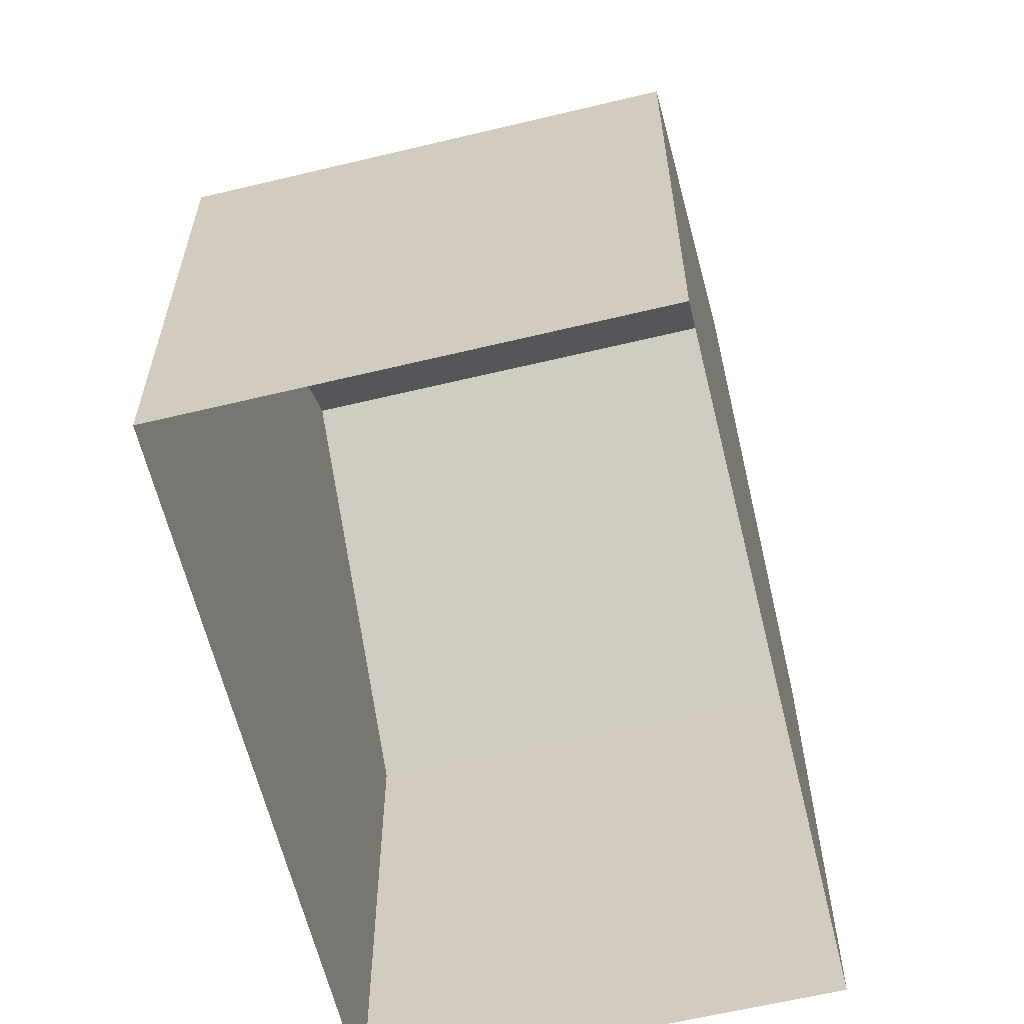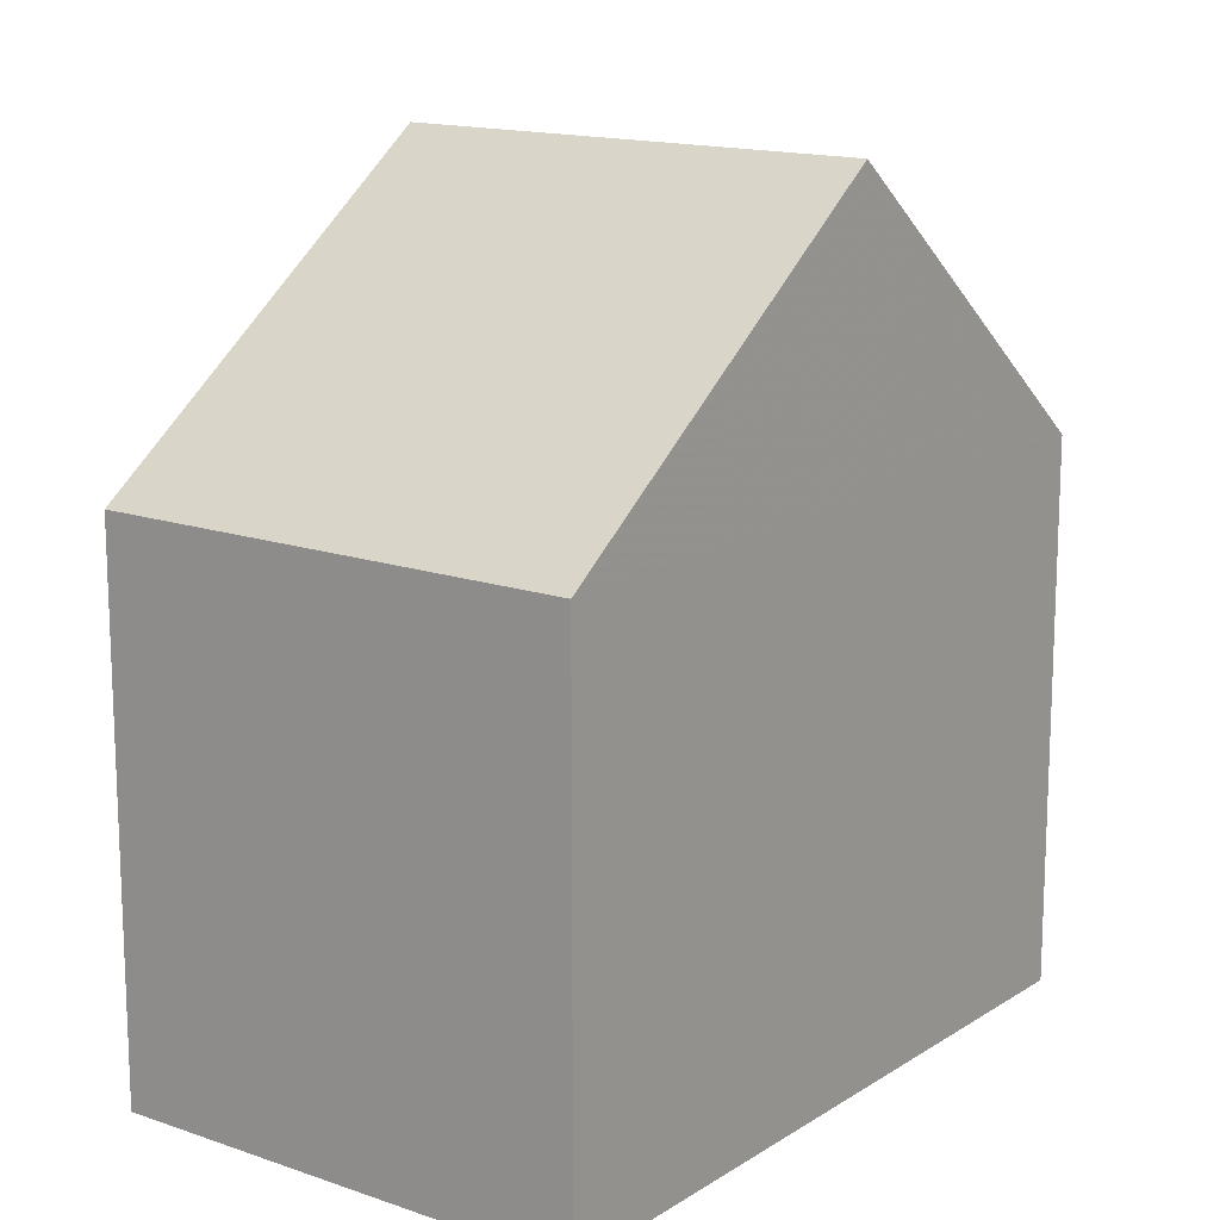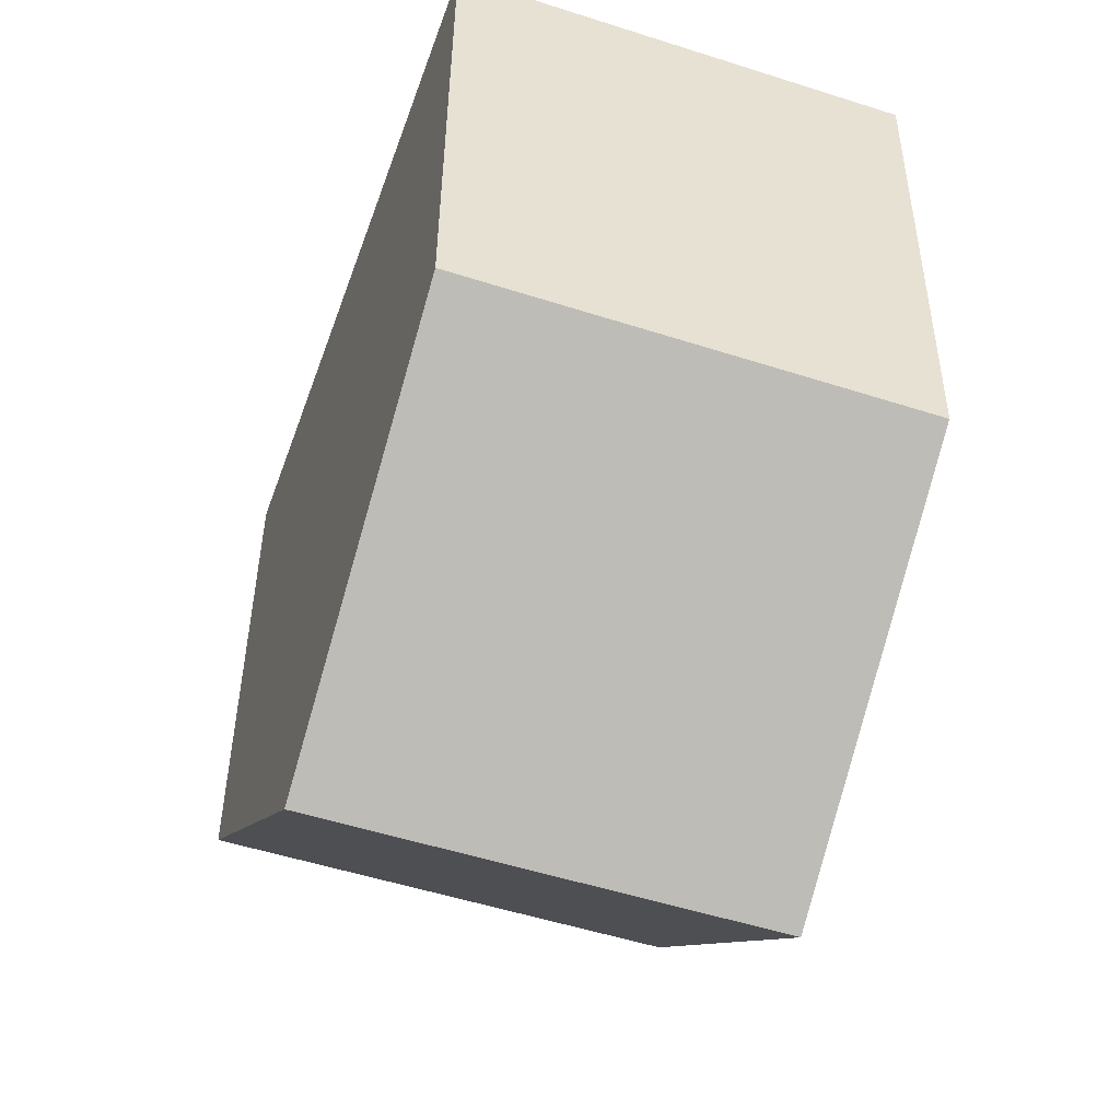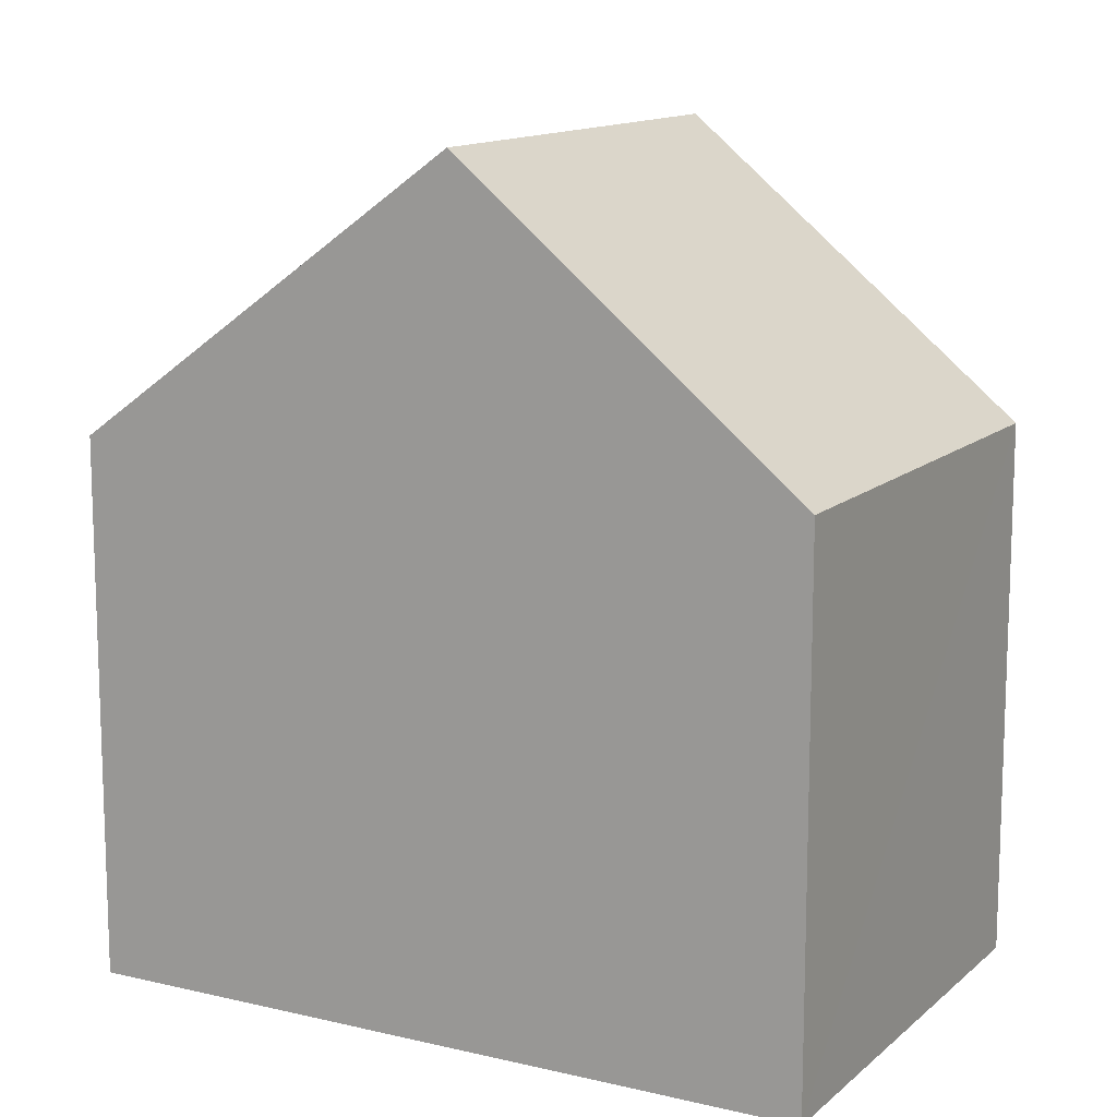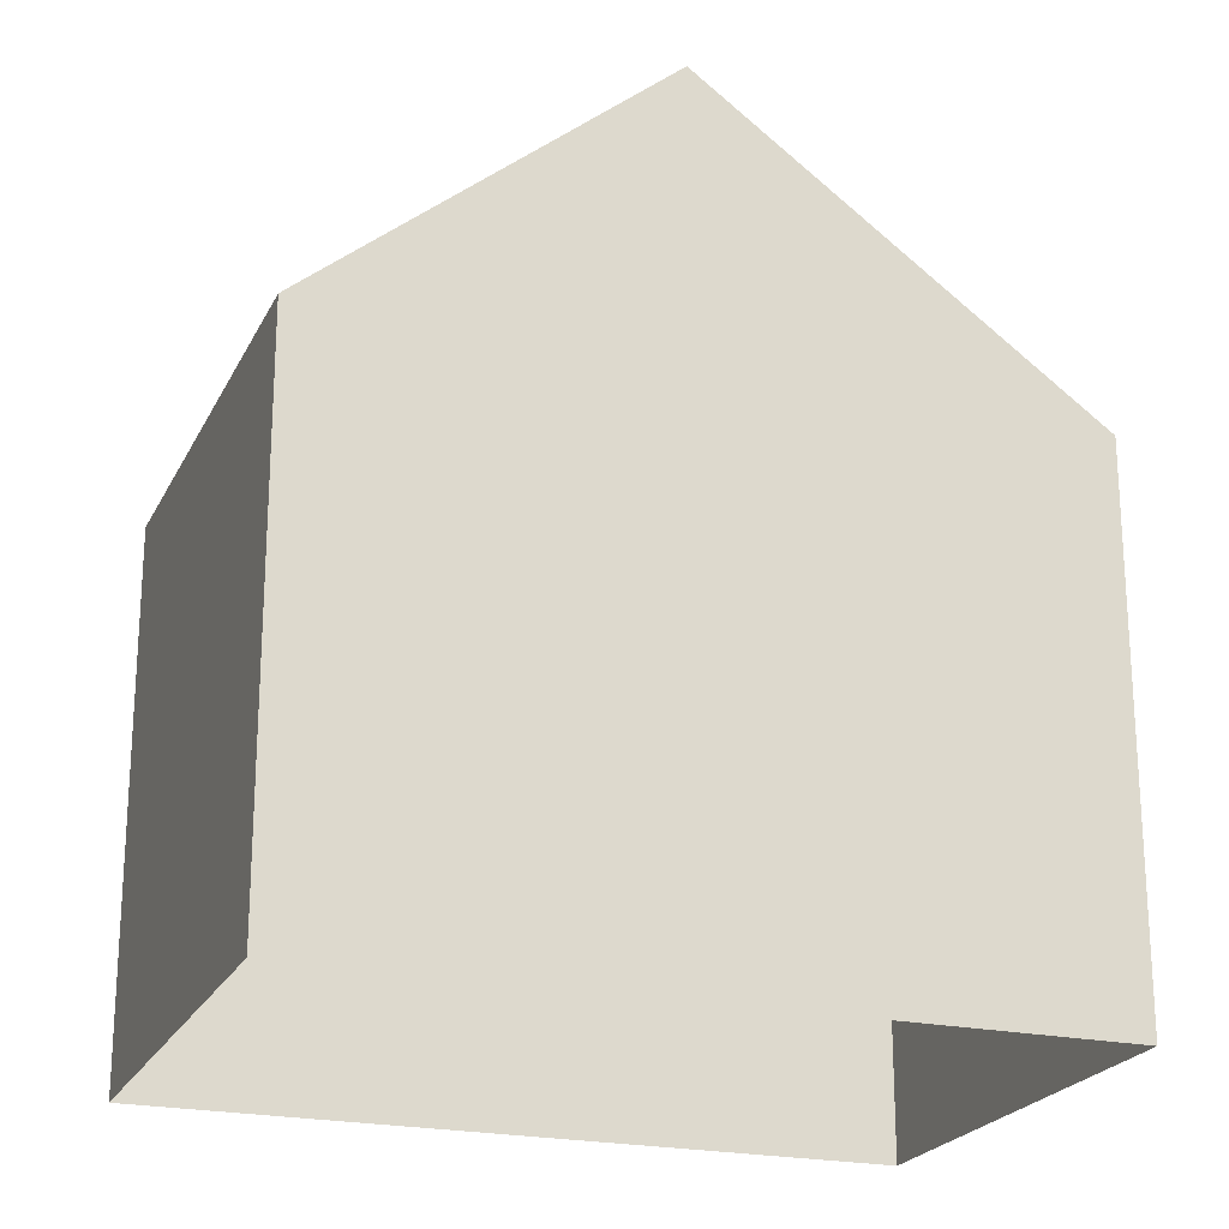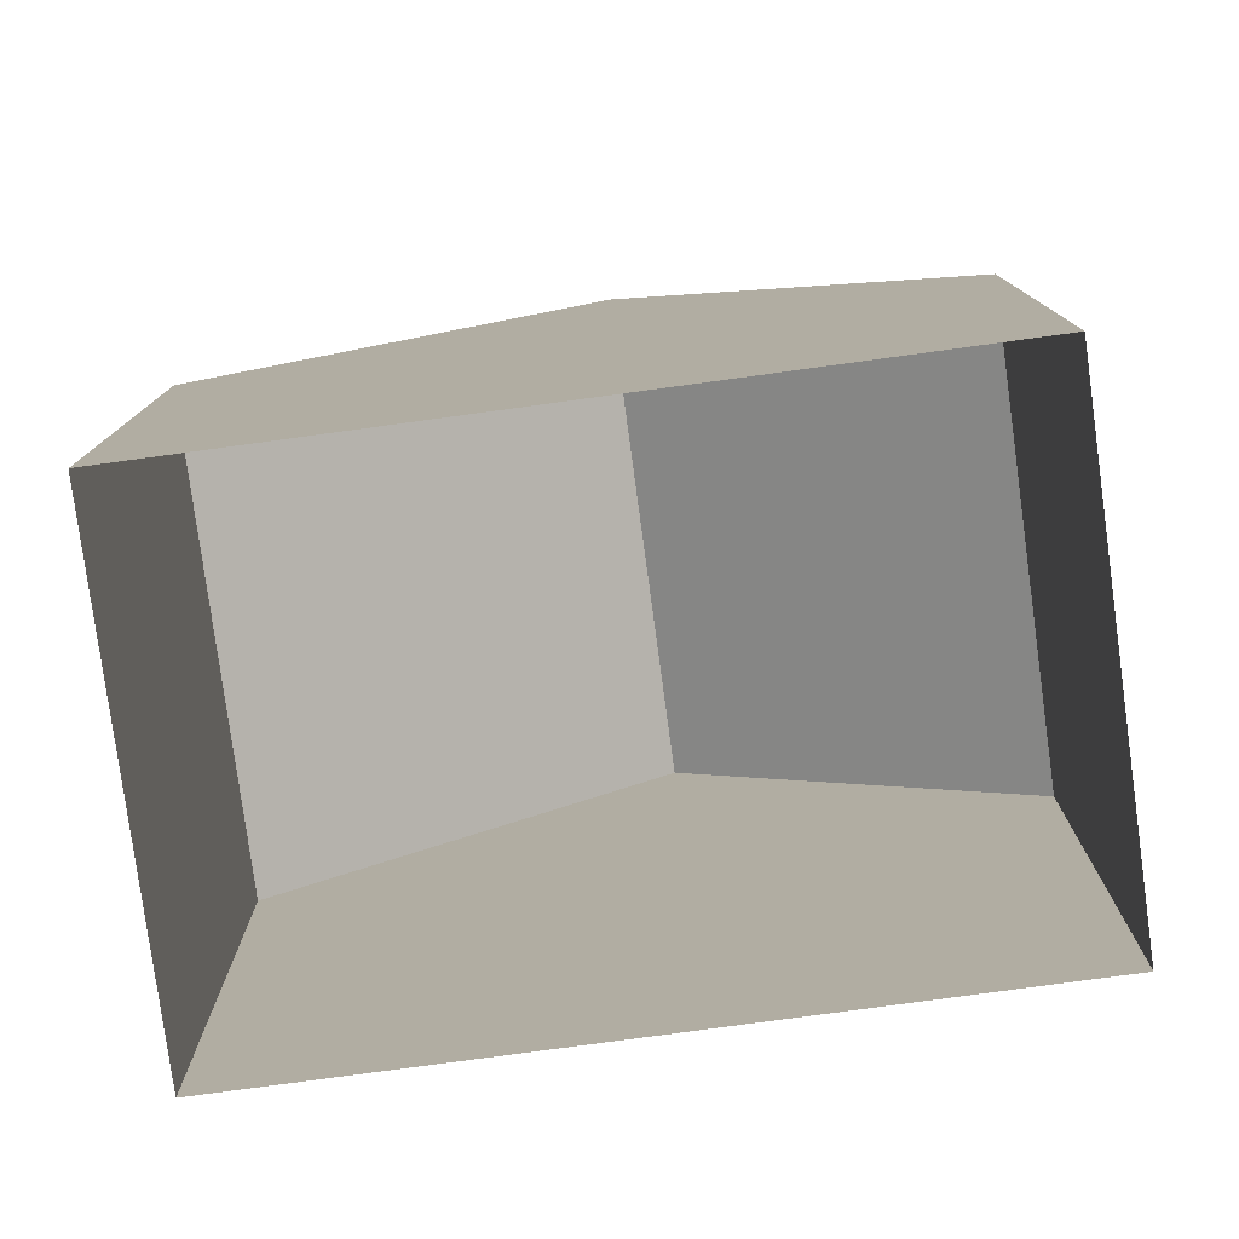
<metadata>
{"format":"obj","ext":"obj","renderer":"f3d","projection":"perspective","resolution":1024,"background":"white","views":[{"elev":-61.9,"azim":174.5,"up":"+Z"},{"elev":15.0,"azim":-162.4,"up":"+Z"},{"elev":39.5,"azim":0.4,"up":"+Y"},{"elev":13.0,"azim":-80.5,"up":"+Z"},{"elev":-22.2,"azim":50.4,"up":"+Z"},{"elev":-79.2,"azim":-101.5,"up":"+Z"}]}
</metadata>
<code>
v -5349 -3.631e+04 2.52
v -5340 -3.63e+04 2.522
v -5343 -3.631e+04 2.519
v -5346 -3.63e+04 2.523
v -5346 -3.63e+04 9.365
v -5341 -3.631e+04 12.98
v -5340 -3.63e+04 9.364
v -5347 -3.631e+04 12.98
v -5343 -3.631e+04 9.361
v -5349 -3.631e+04 9.362
f 1 2 3
f 1 4 2
f 5 6 7
f 8 6 5
f 6 8 9
f 9 8 10
f 8 5 10
f 6 9 7
f 9 1 3
f 9 10 1
f 10 4 1
f 10 5 4
f 7 2 4
f 5 7 4
f 9 3 2
f 7 9 2

</code>
